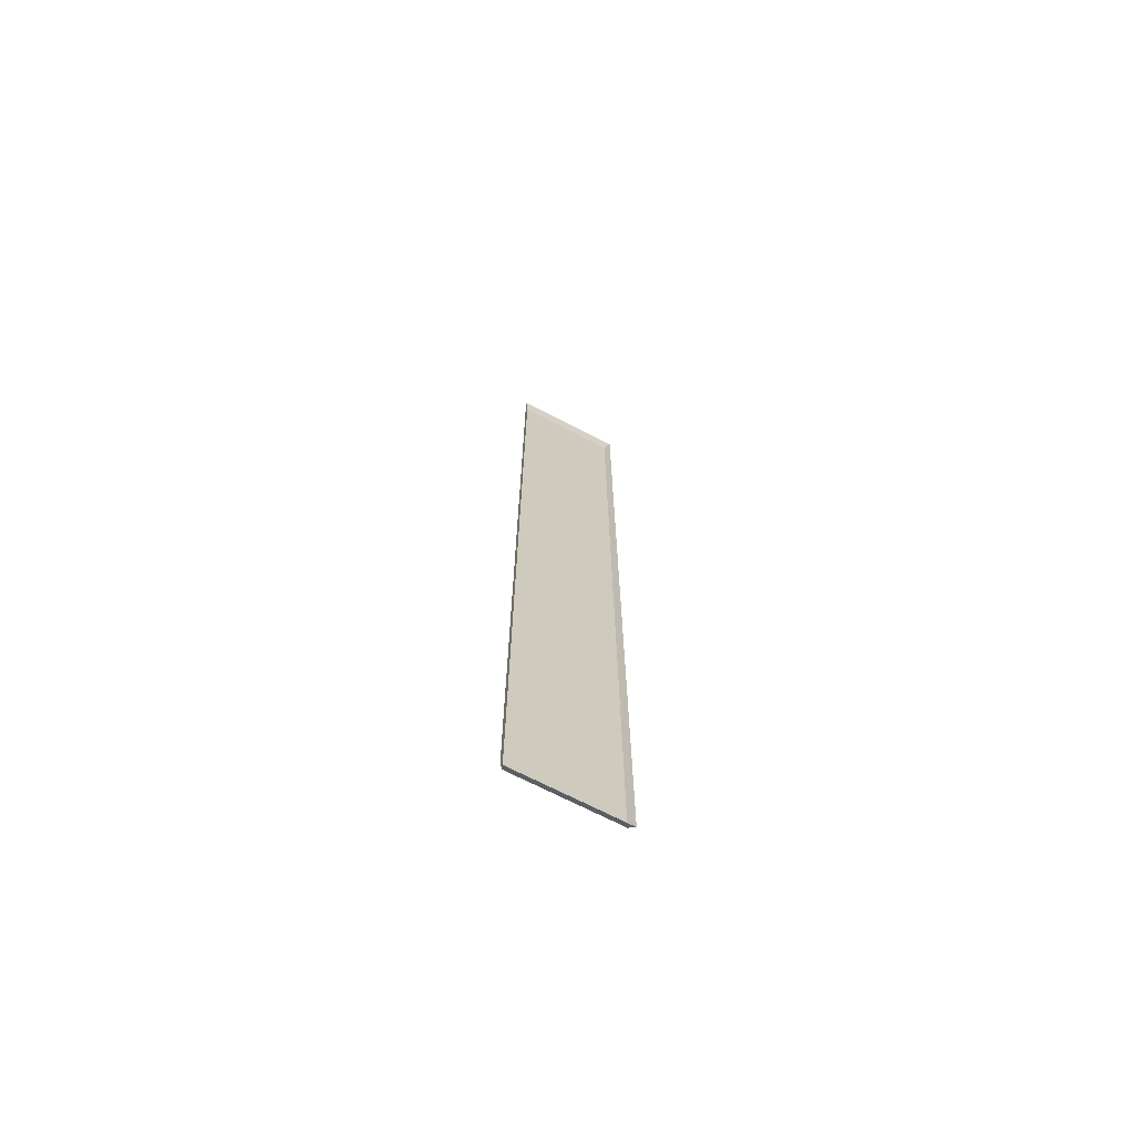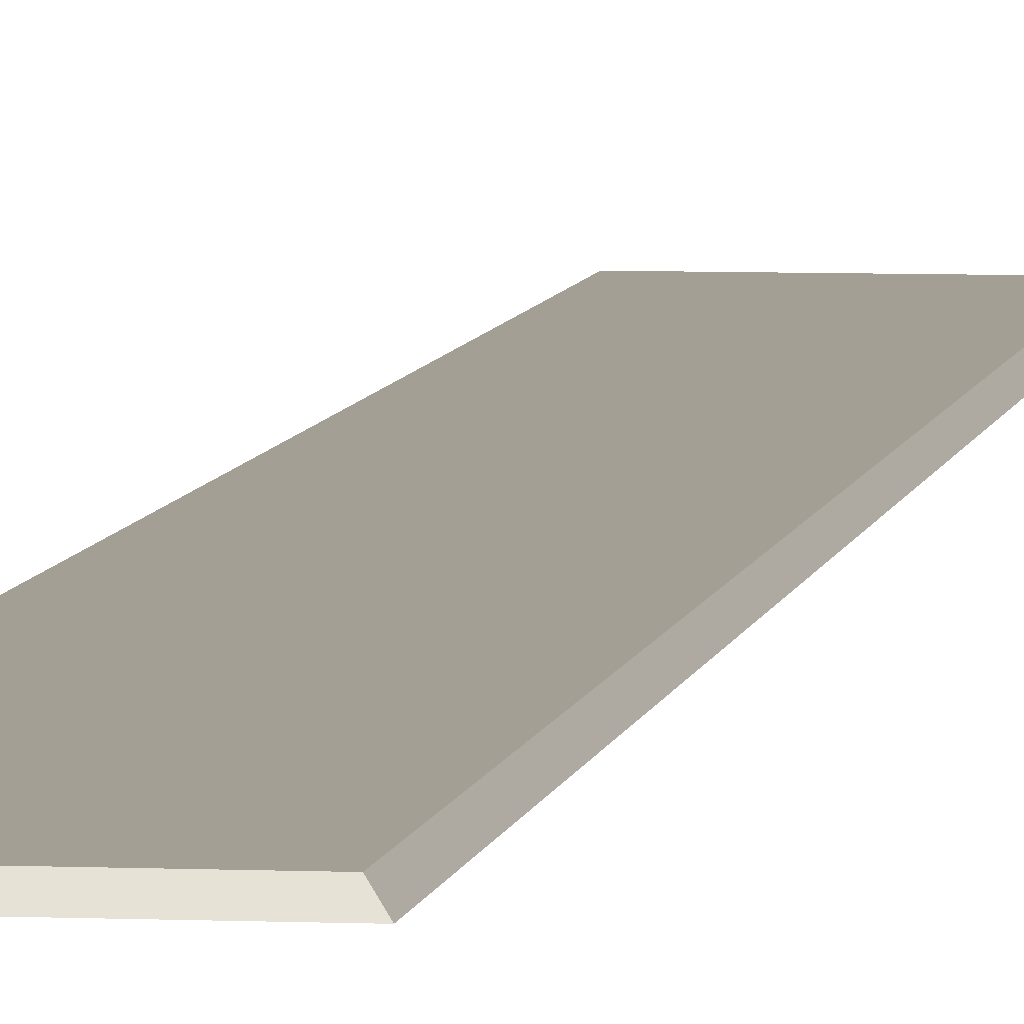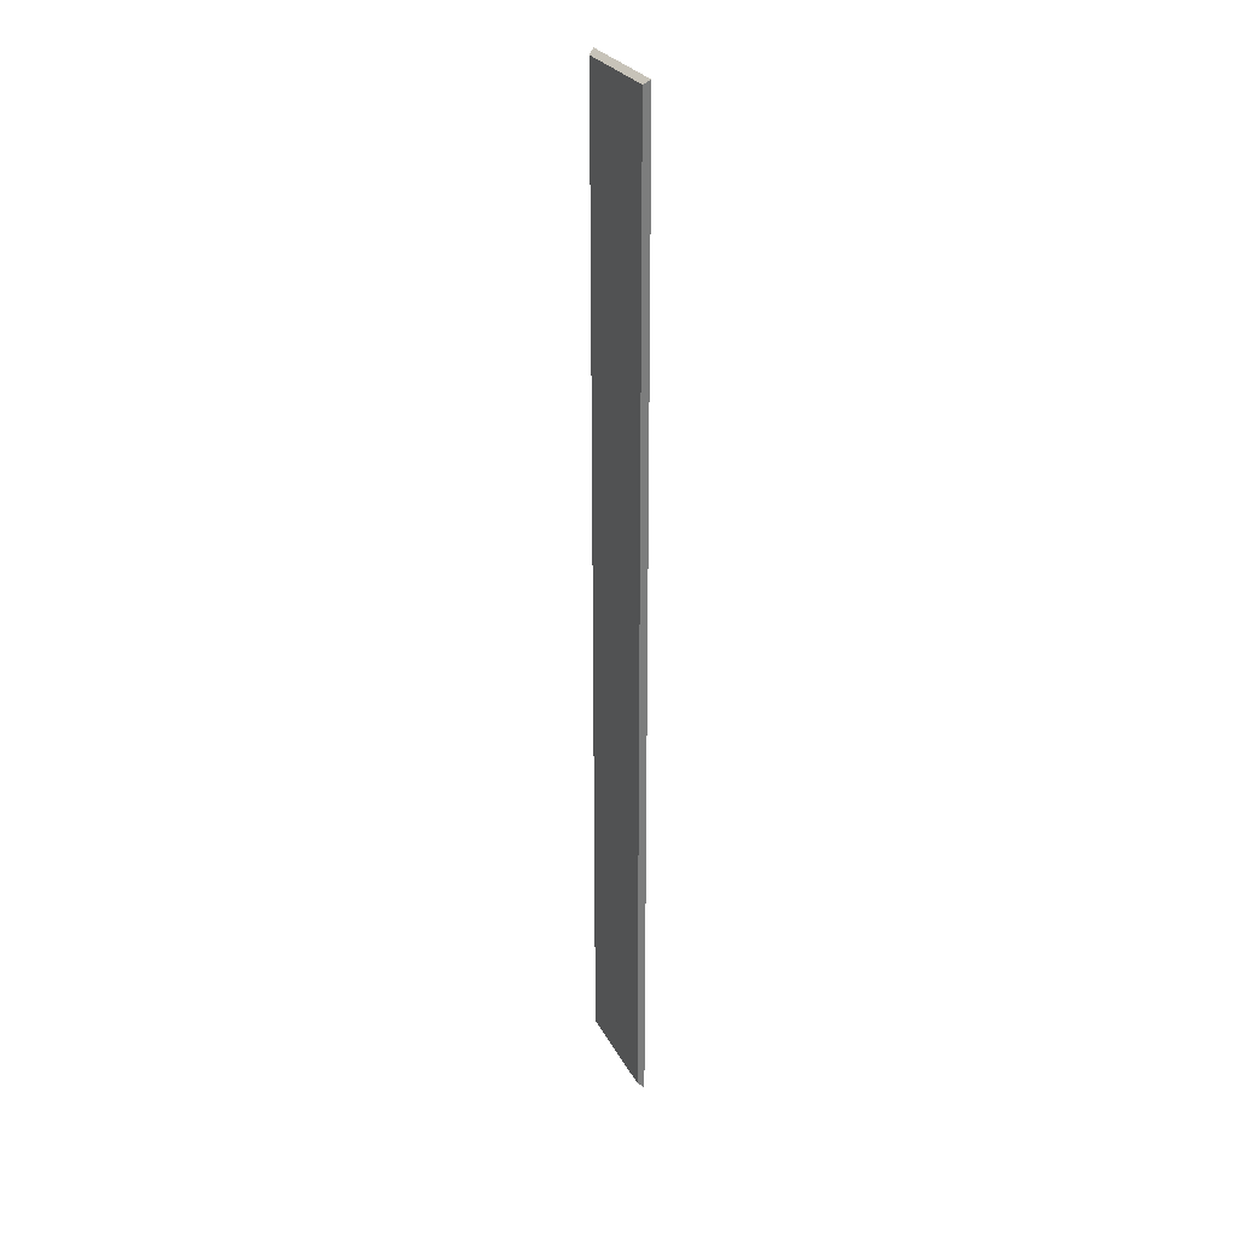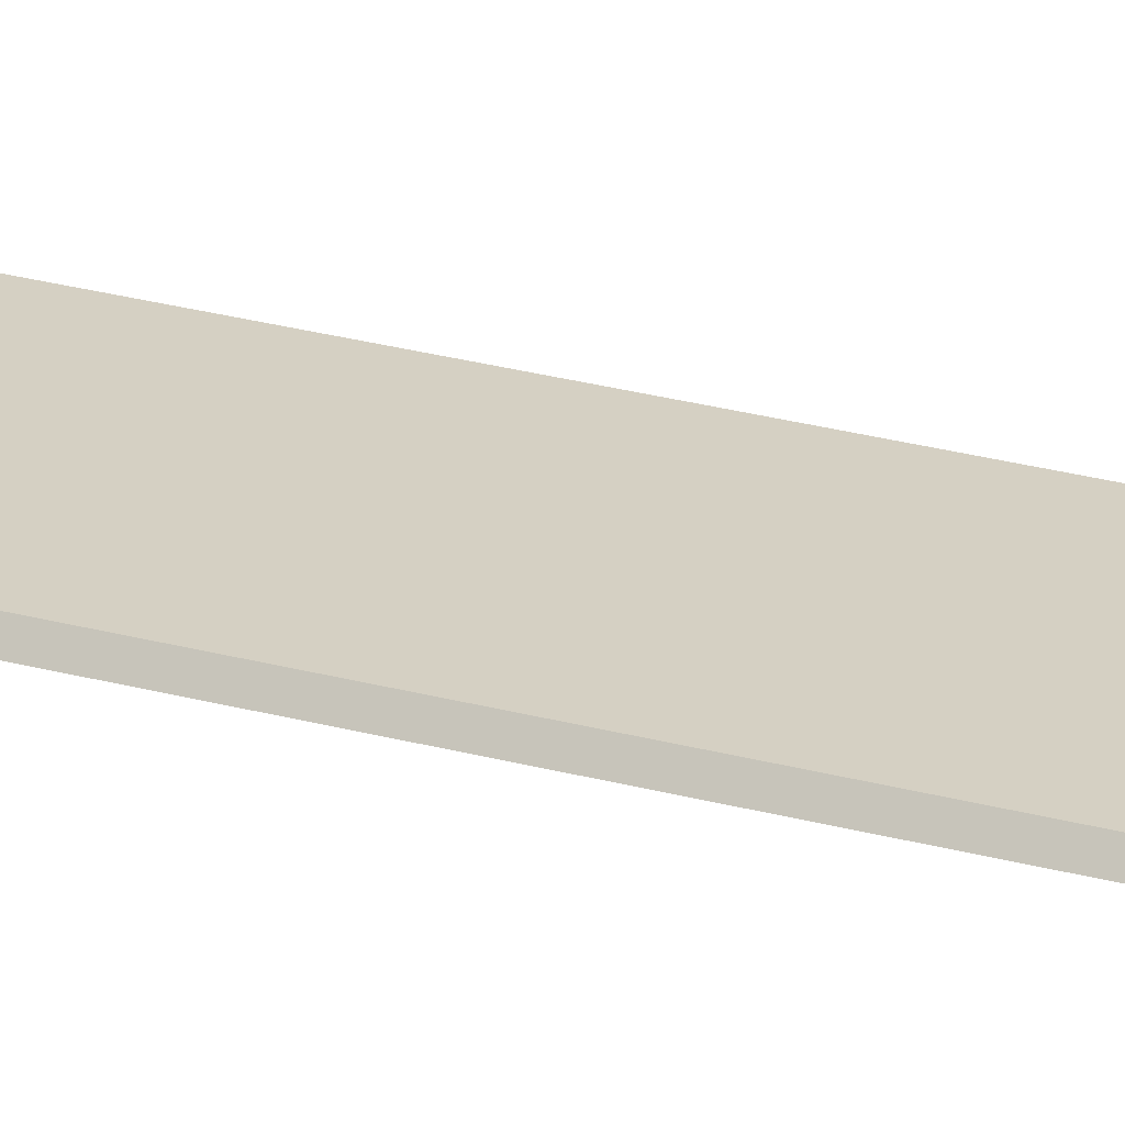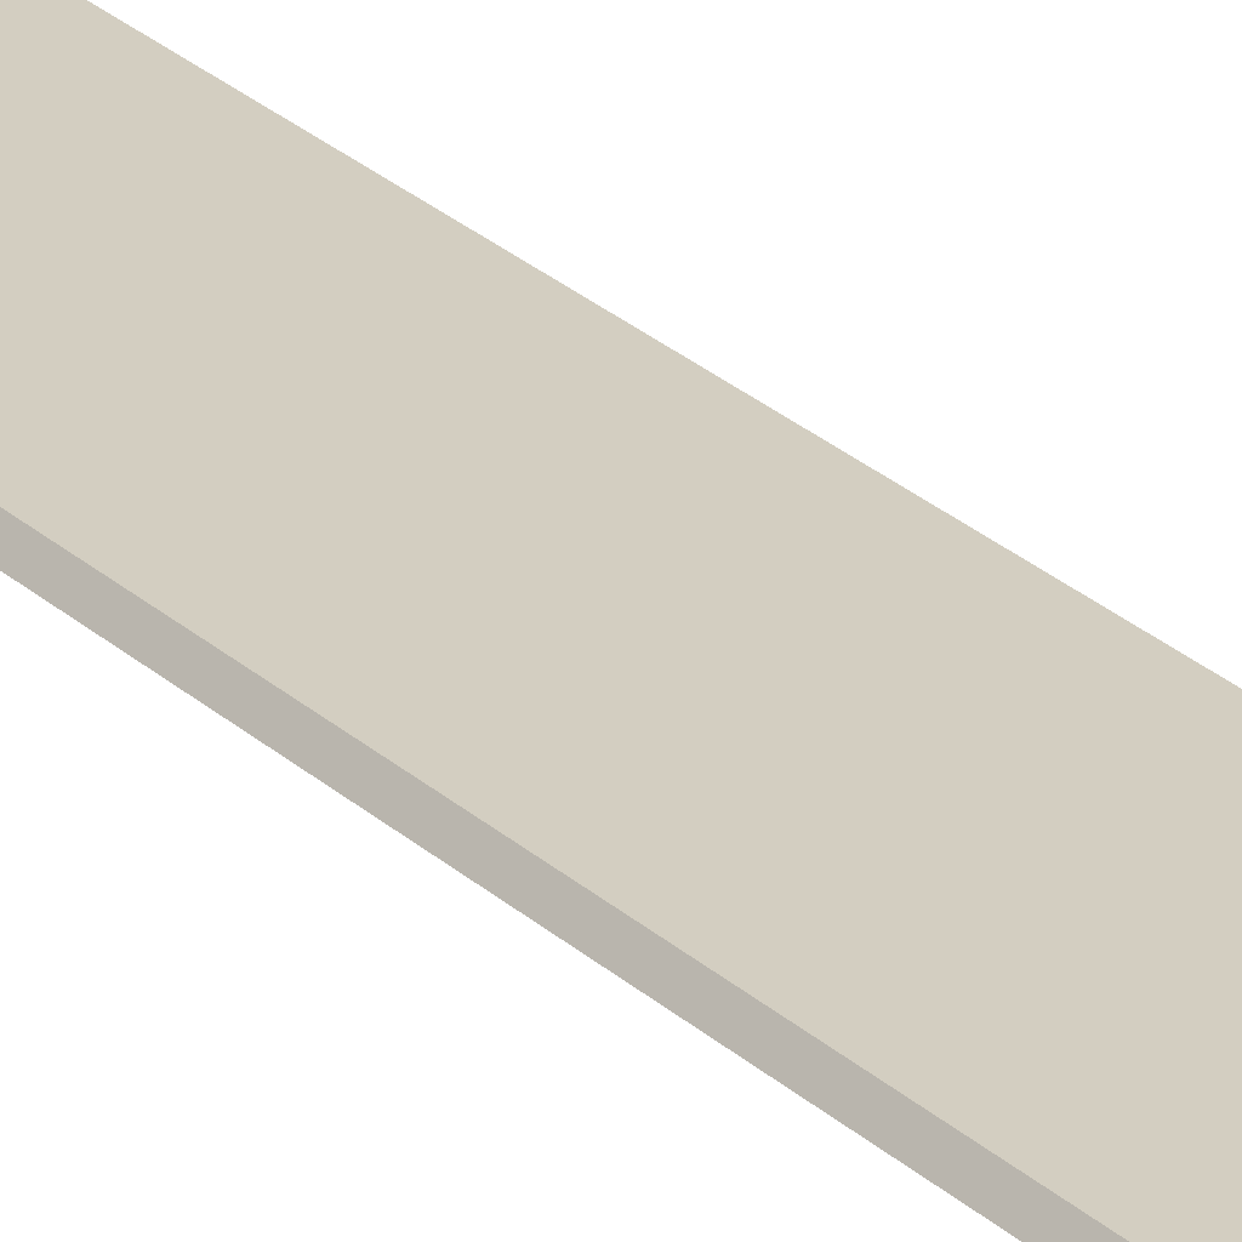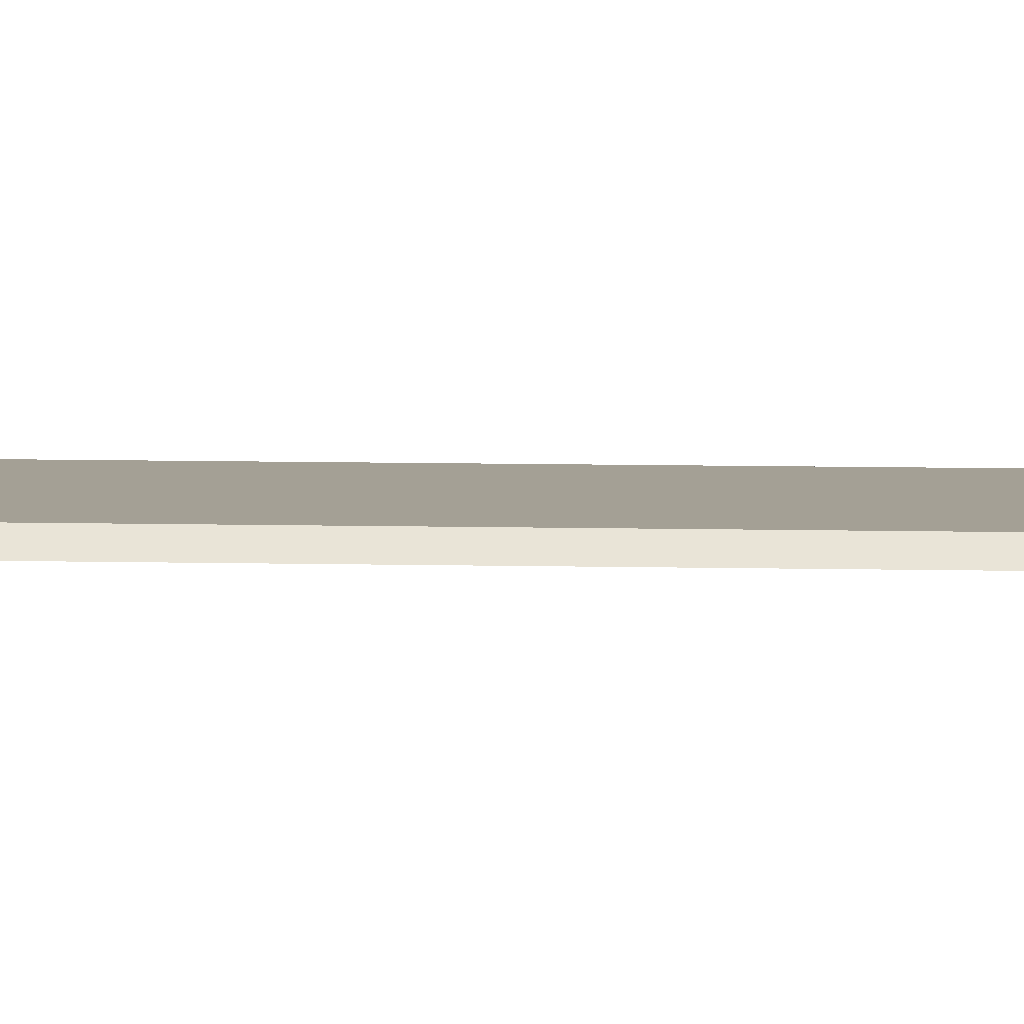
<metadata>
{"format":"obj","ext":"obj","renderer":"f3d","projection":"perspective","resolution":1024,"background":"white","views":[{"elev":-69.7,"azim":152.6,"up":"+Y"},{"elev":5.4,"azim":-171.8,"up":"+Z"},{"elev":28.0,"azim":66.4,"up":"+Y"},{"elev":26.4,"azim":-66.6,"up":"+Z"},{"elev":25.3,"azim":145.6,"up":"+Z"},{"elev":5.7,"azim":-84.6,"up":"+Z"}]}
</metadata>
<code>
v -39.86 5.414 30.48
v -31.2 5.414 30.48
v -31.2 80.68 30.48
v -39.86 80.68 30.48
v -31.54 5.756 30.91
v -39.52 5.756 30.91
v -31.54 80.34 30.91
v -39.52 80.34 30.91
f 6 5 7 8
f 1 2 5 6
f 2 3 7 5
f 3 4 8 7
f 4 1 6 8

</code>
